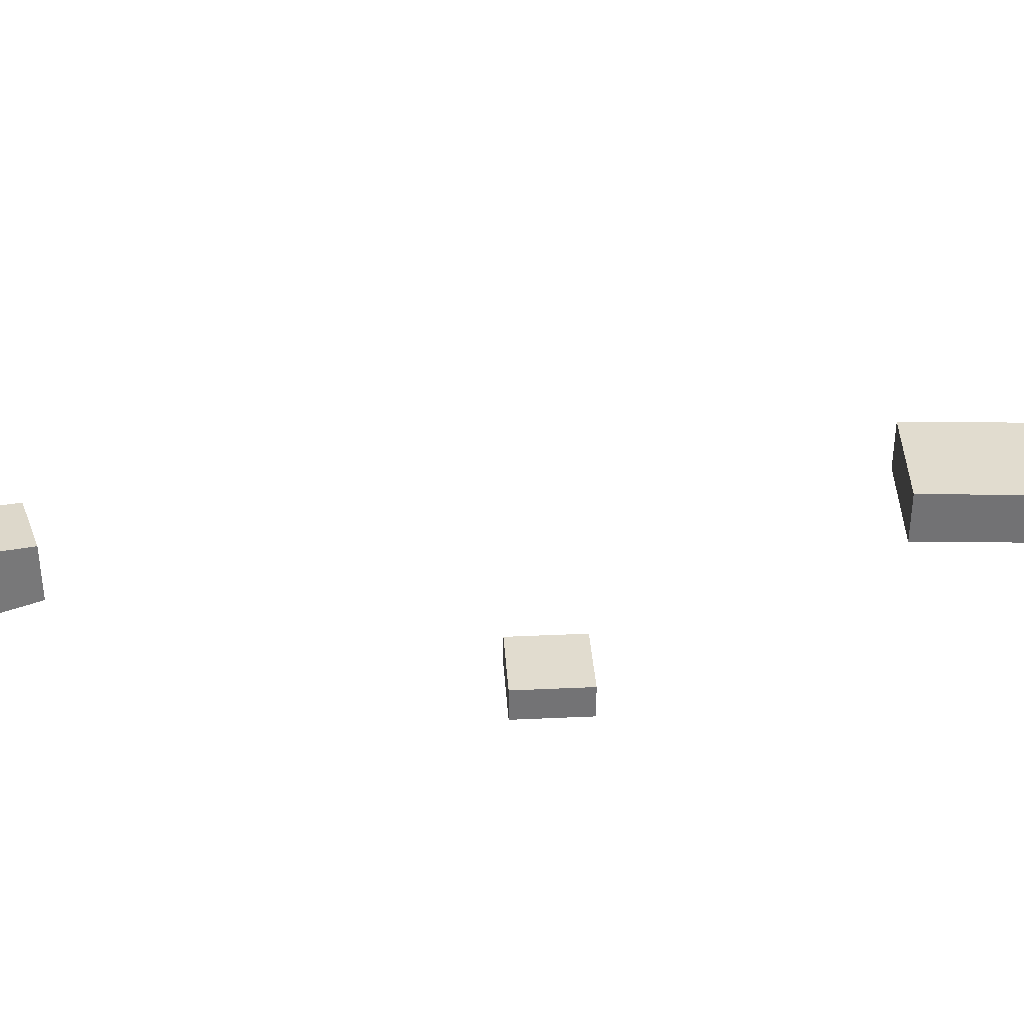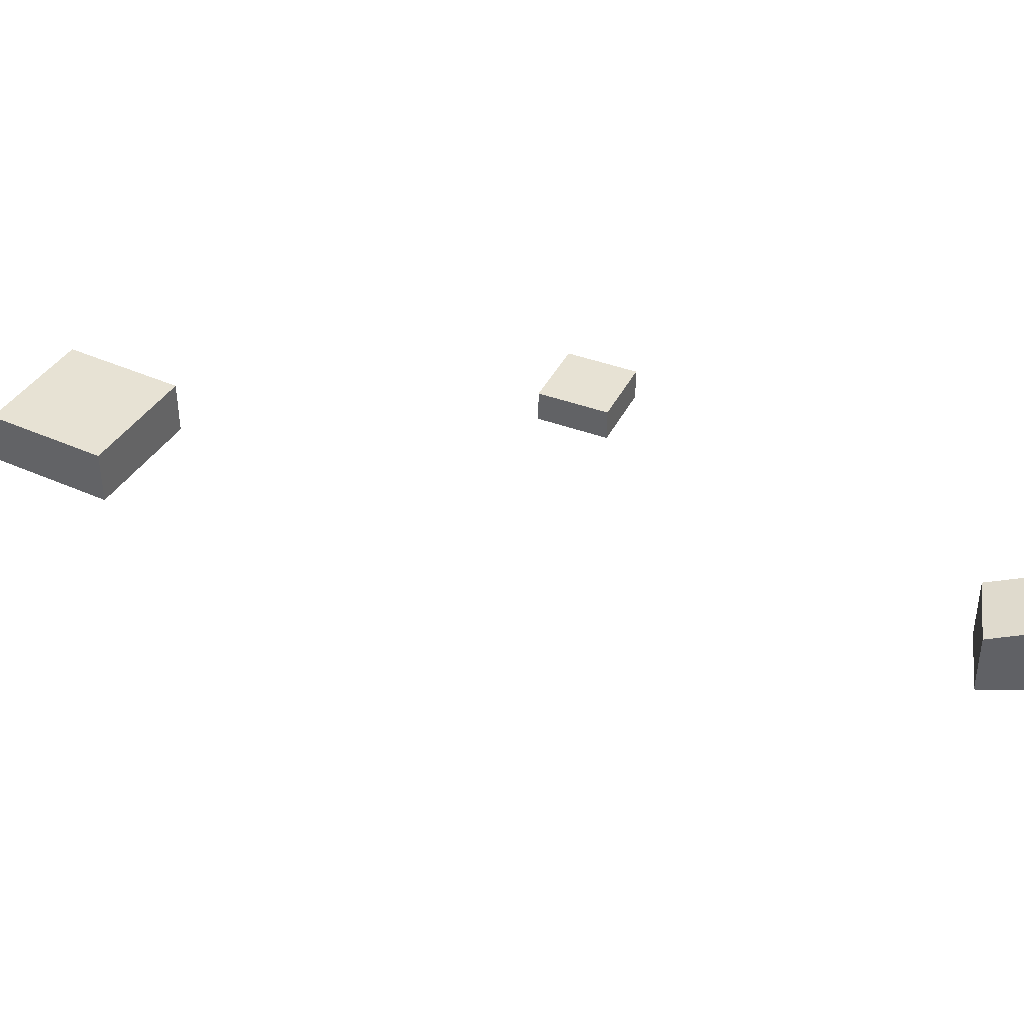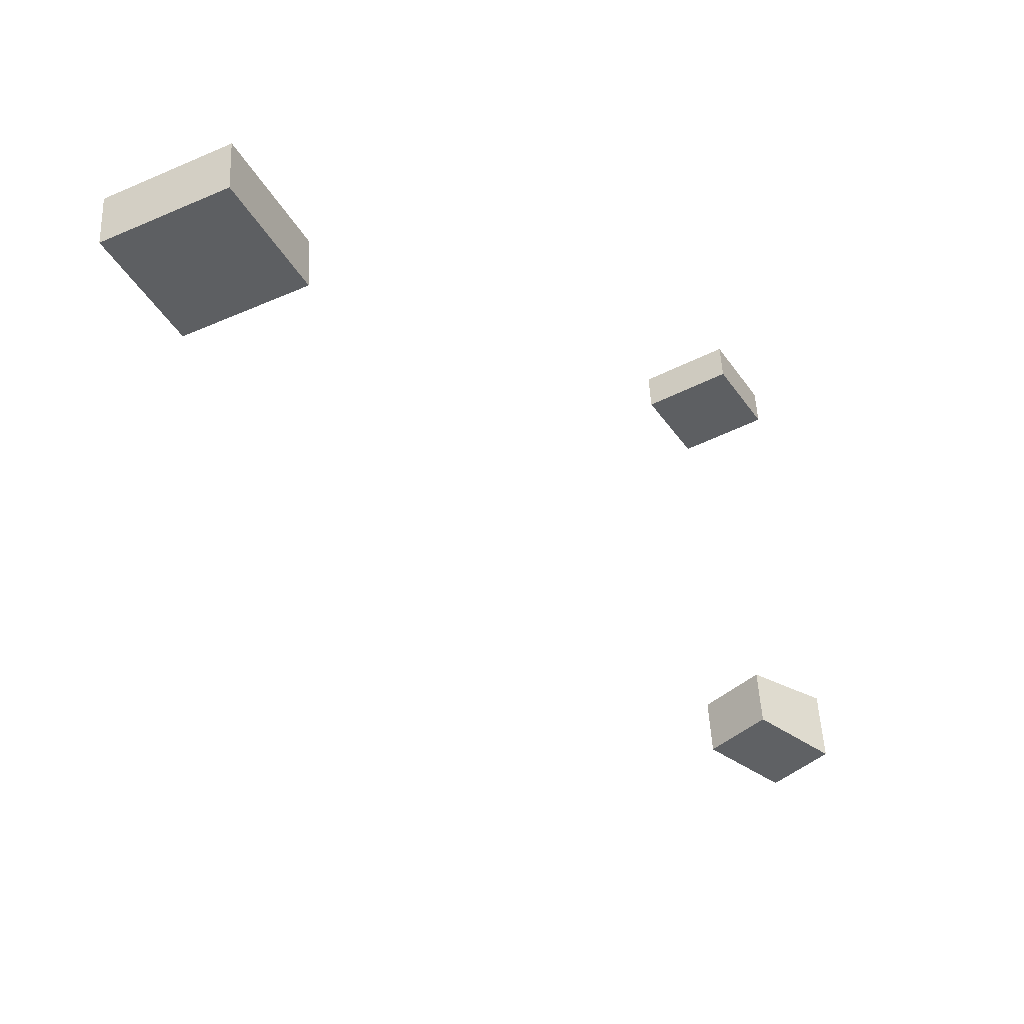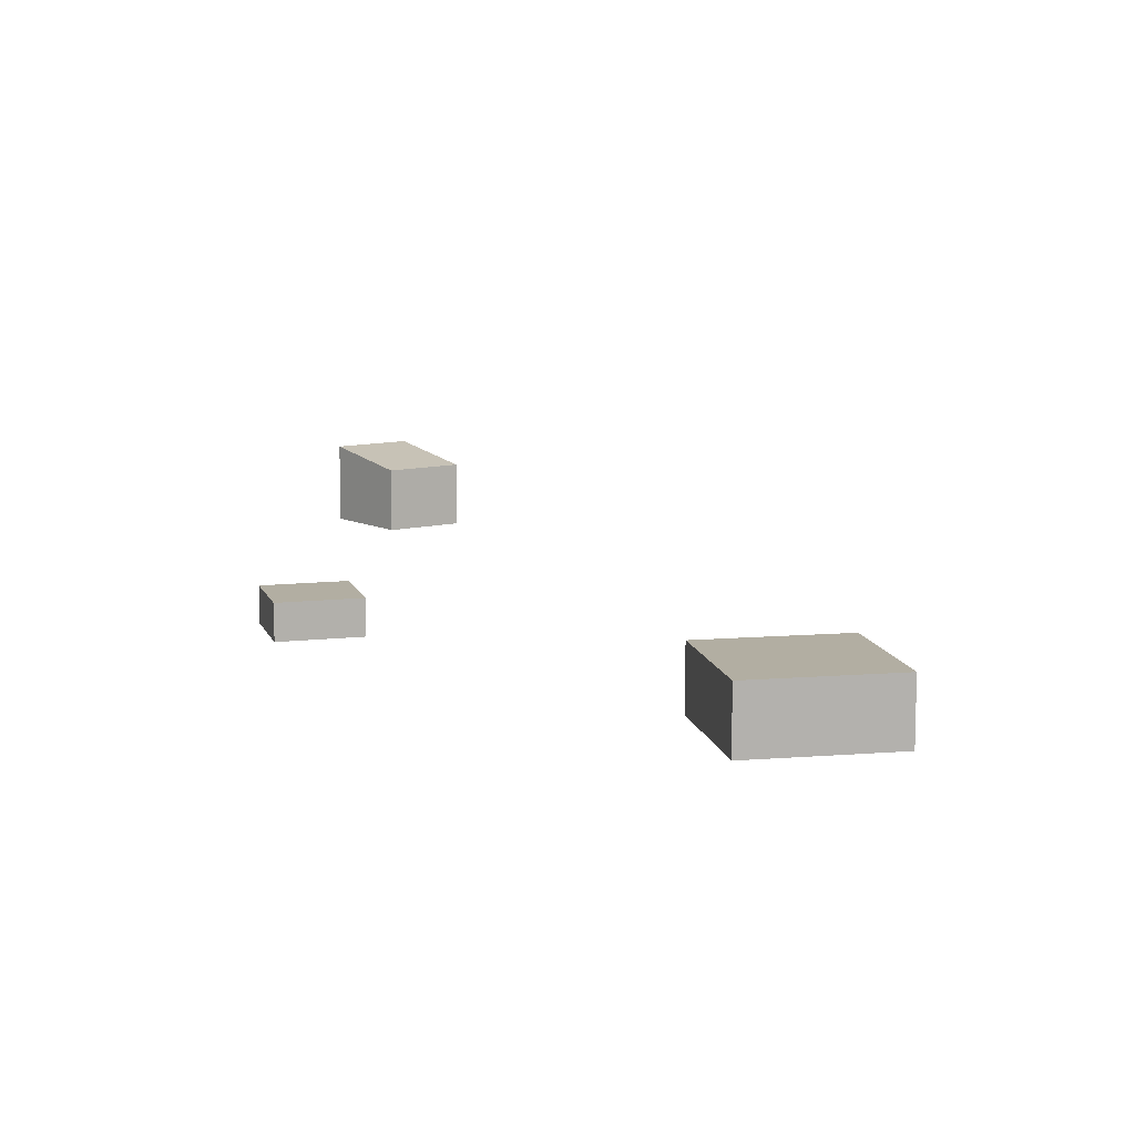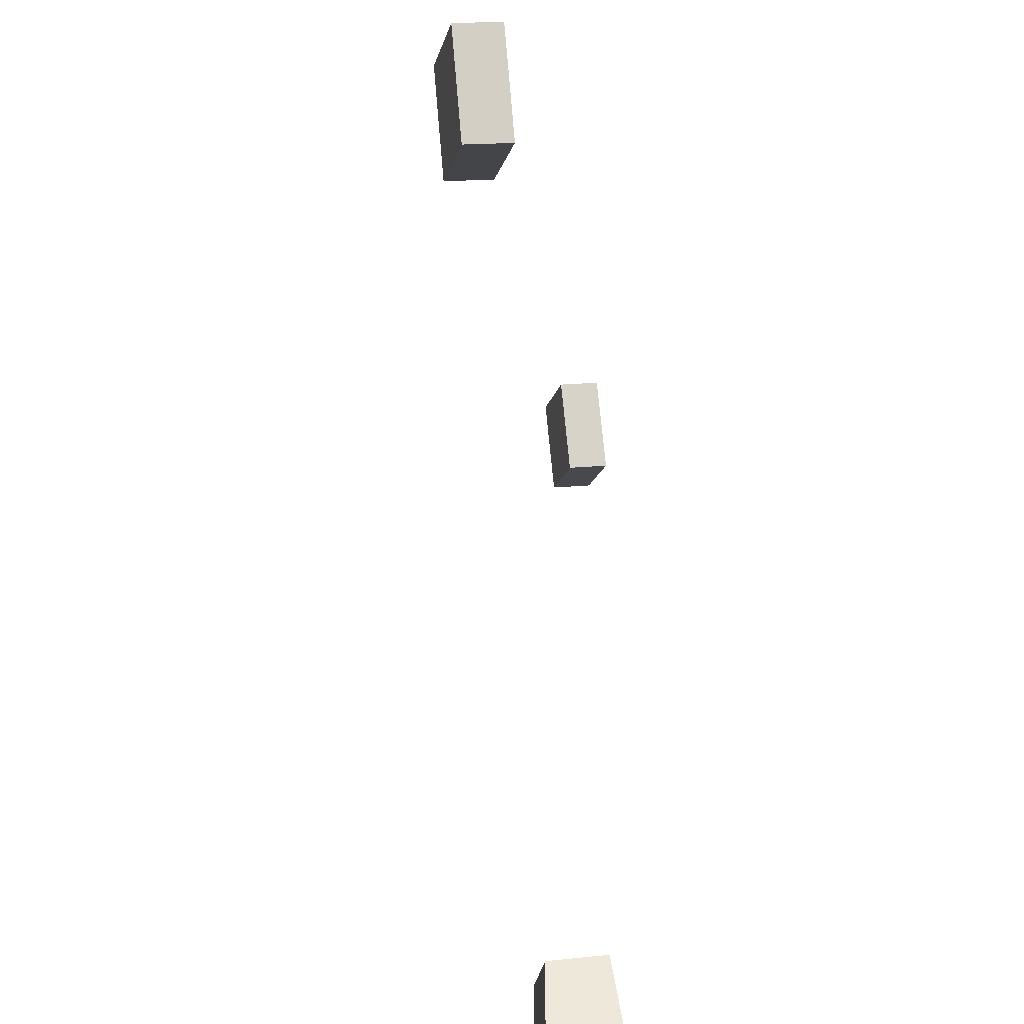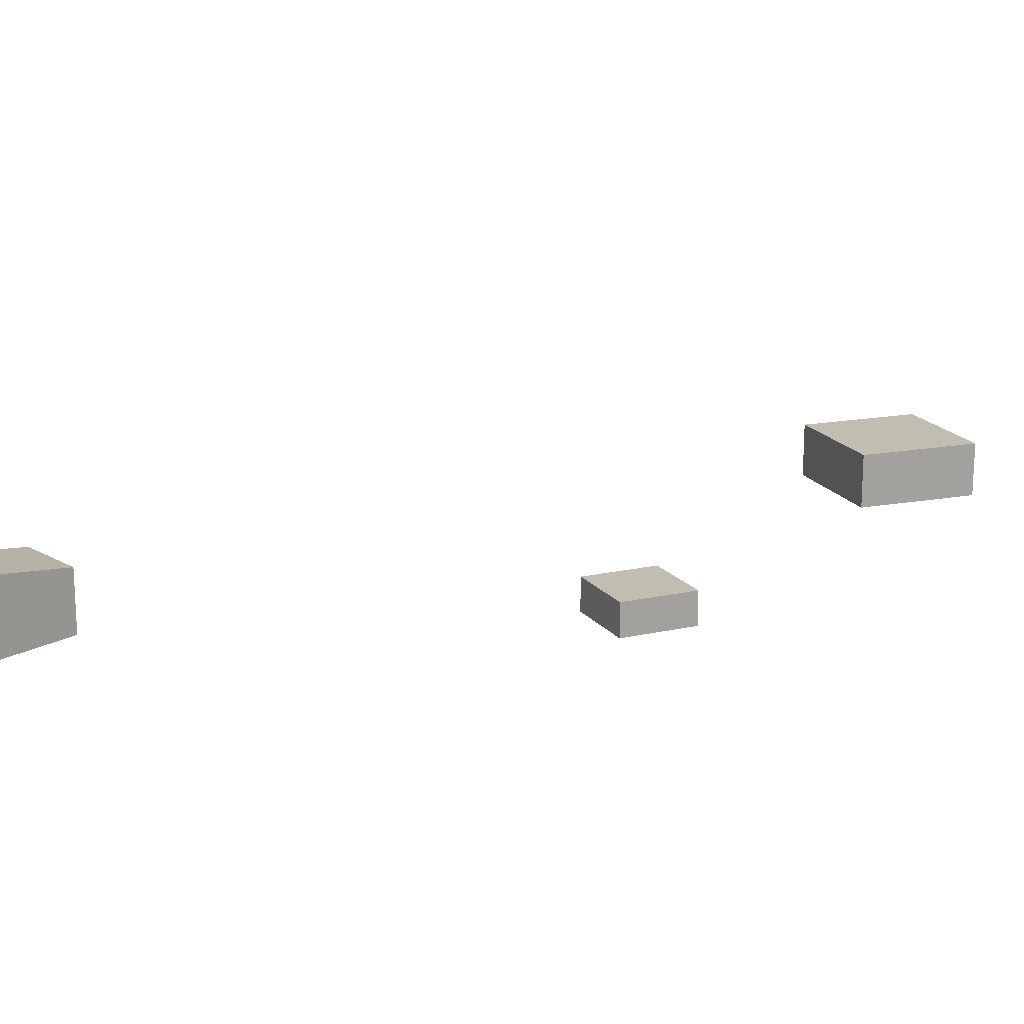
<metadata>
{"format":"obj","ext":"obj","renderer":"f3d","projection":"perspective","resolution":1024,"background":"white","views":[{"elev":34.3,"azim":-62.9,"up":"+Y"},{"elev":40.0,"azim":145.4,"up":"+Y"},{"elev":50.0,"azim":177.3,"up":"+Z"},{"elev":10.7,"azim":15.0,"up":"+Y"},{"elev":18.4,"azim":-101.1,"up":"+Z"},{"elev":16.8,"azim":-83.9,"up":"+Y"}]}
</metadata>
<code>
g Rocks_Square_s_04
v 0.255 0 0.3309
v 0.255 0.04715 0.3309
v 0.1564 0 0.38
v 0.1564 0.04715 0.38
v 0.206 0 0.2323
v 0.206 0.04715 0.2323
v 0.1073 0 0.2814
v 0.1073 0.04715 0.2814
v -0.3439 -0 -0.3453
v -0.3439 0.0648 -0.3453
v -0.2999 -0 -0.3928
v -0.2999 0.0648 -0.3928
v -0.2811 -0 -0.3012
v -0.2811 0.05217 -0.3012
v -0.2371 -0 -0.3488
v -0.2371 0.05217 -0.3488
v -0.2132 0 0.1498
v -0.2132 0.02774 0.1498
v -0.2462 0 0.09404
v -0.2462 0.02774 0.09404
v -0.1574 0 0.1168
v -0.1574 0.02774 0.1168
v -0.1905 0 0.06101
v -0.1905 0.02774 0.06101
f 4 1 2
f 8 3 4
f 6 7 8
f 2 5 6
f 3 5 1
f 8 2 6
f 12 9 10
f 16 11 12
f 14 15 16
f 14 9 13
f 11 13 9
f 14 12 10
f 20 17 18
f 24 19 20
f 22 23 24
f 18 21 22
f 19 21 17
f 24 18 22
f 4 3 1
f 8 7 3
f 6 5 7
f 2 1 5
f 3 7 5
f 8 4 2
f 12 11 9
f 16 15 11
f 14 13 15
f 14 10 9
f 11 15 13
f 14 16 12
f 20 19 17
f 24 23 19
f 22 21 23
f 18 17 21
f 19 23 21
f 24 20 18

</code>
